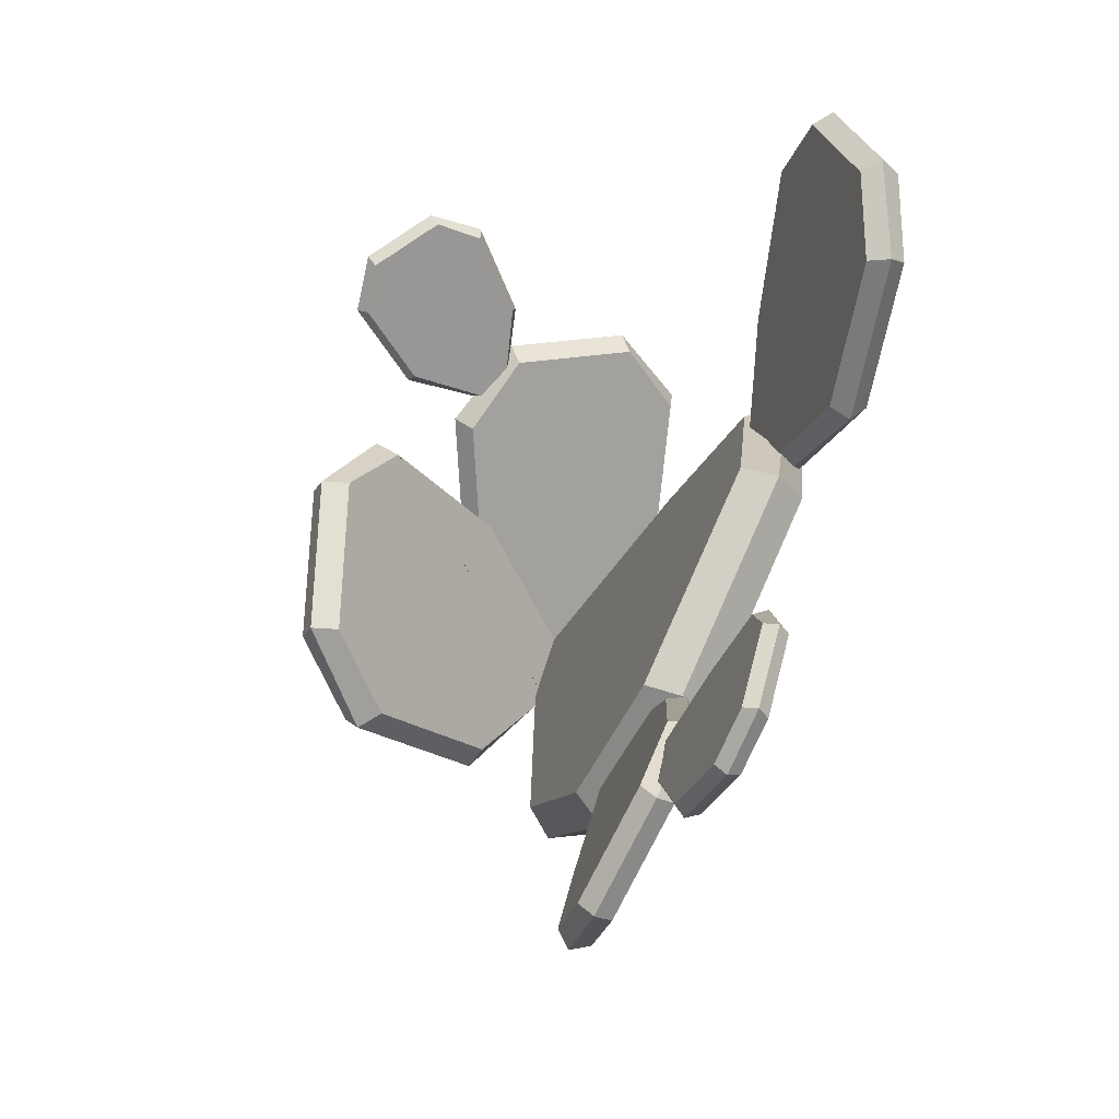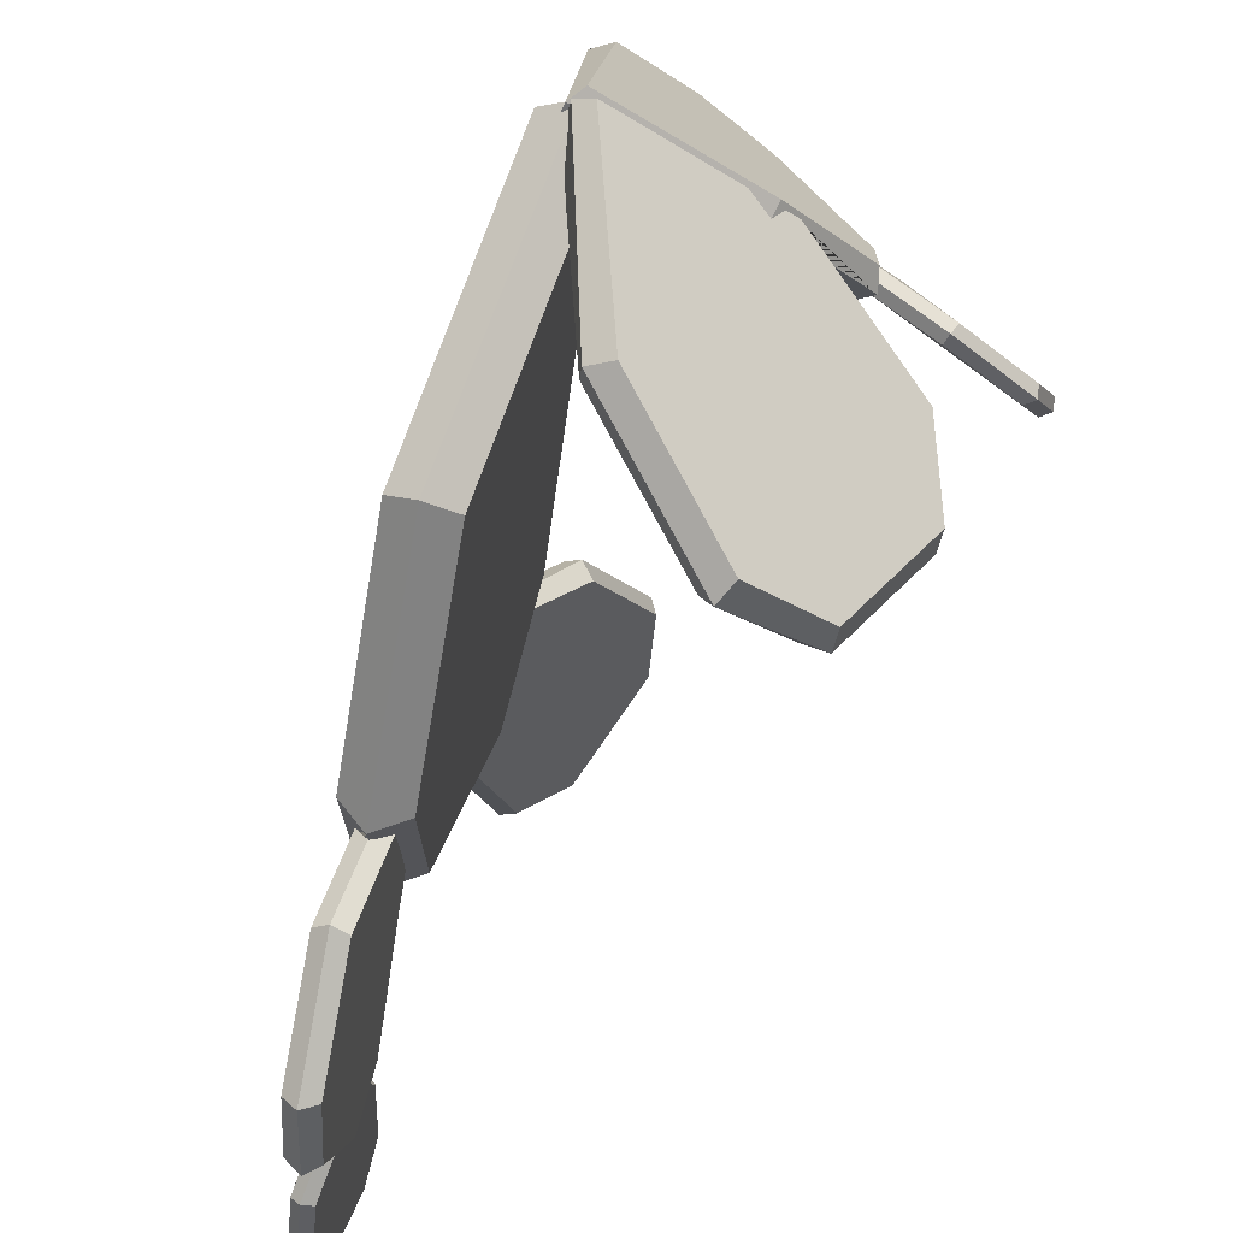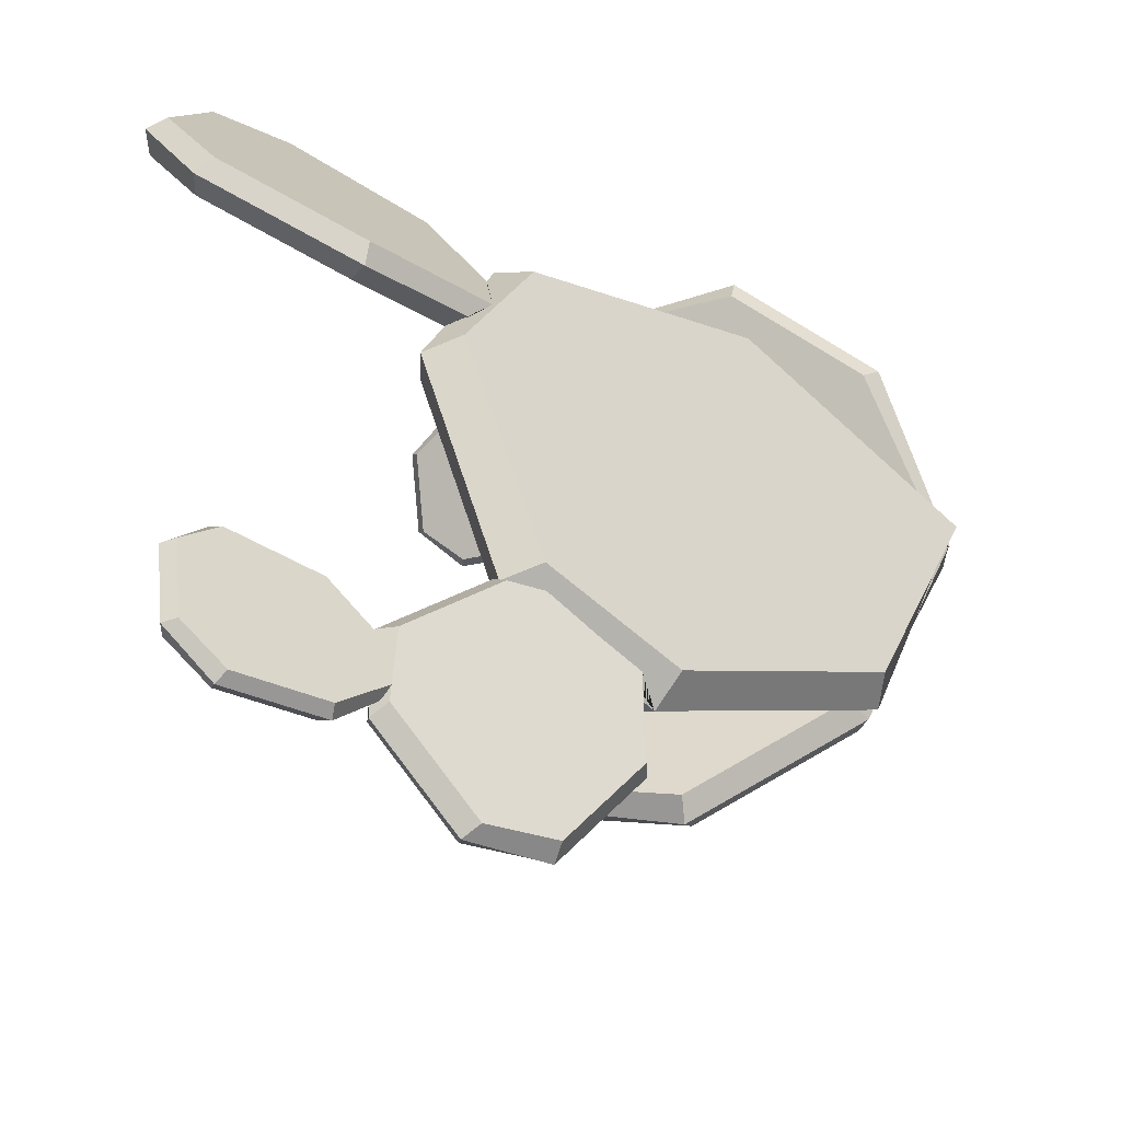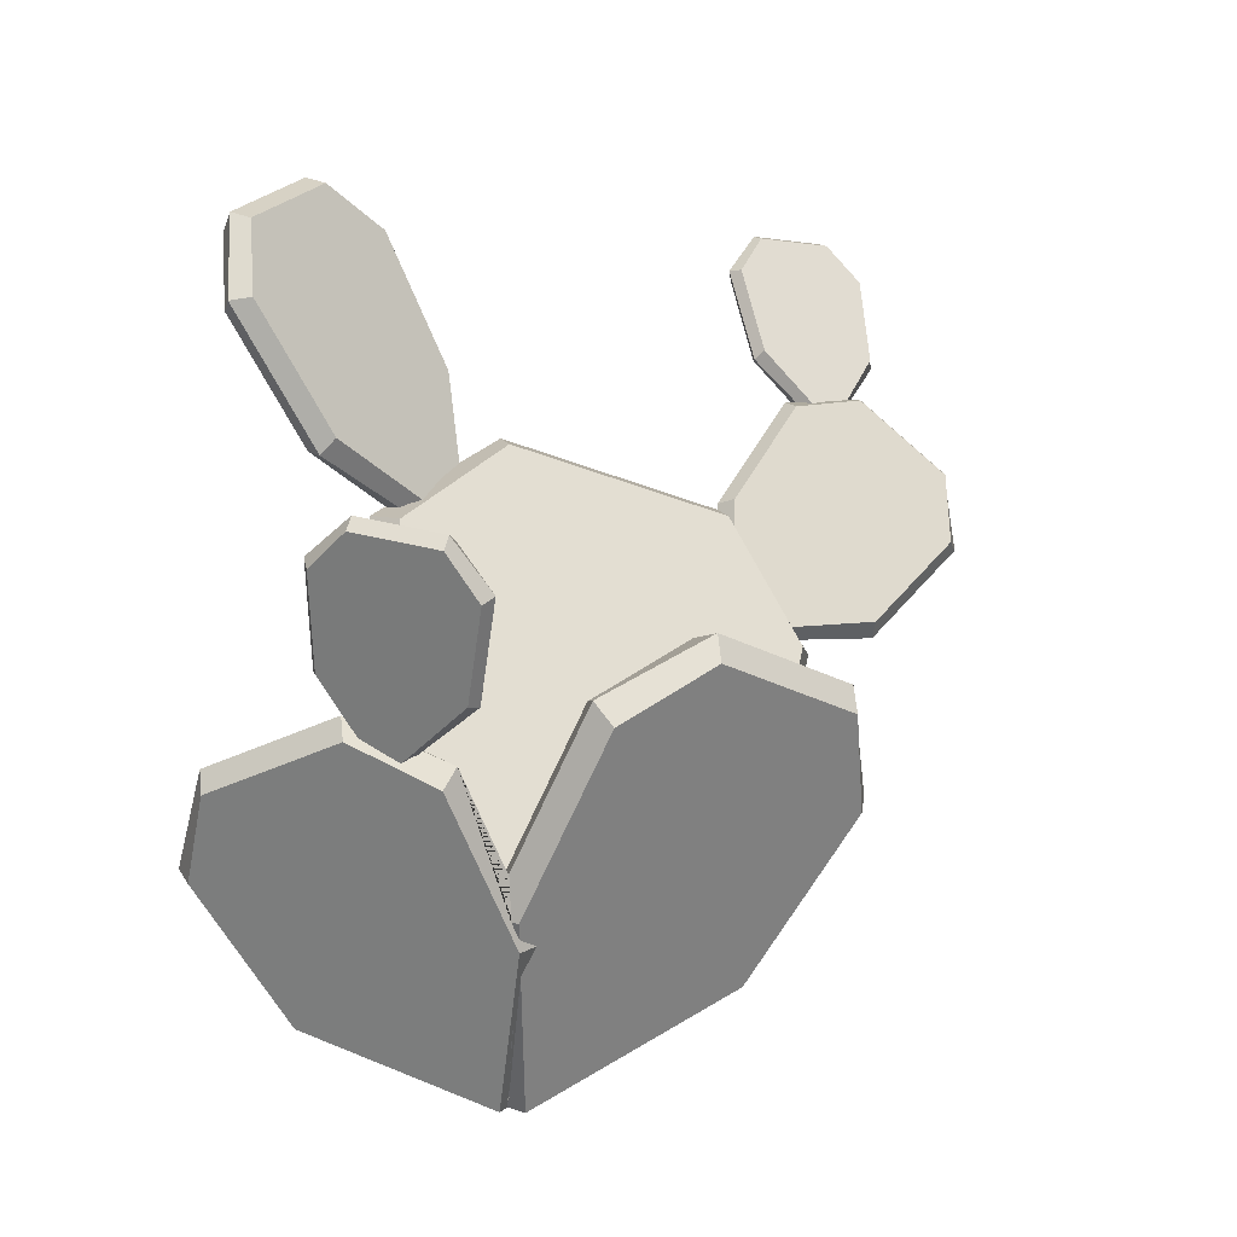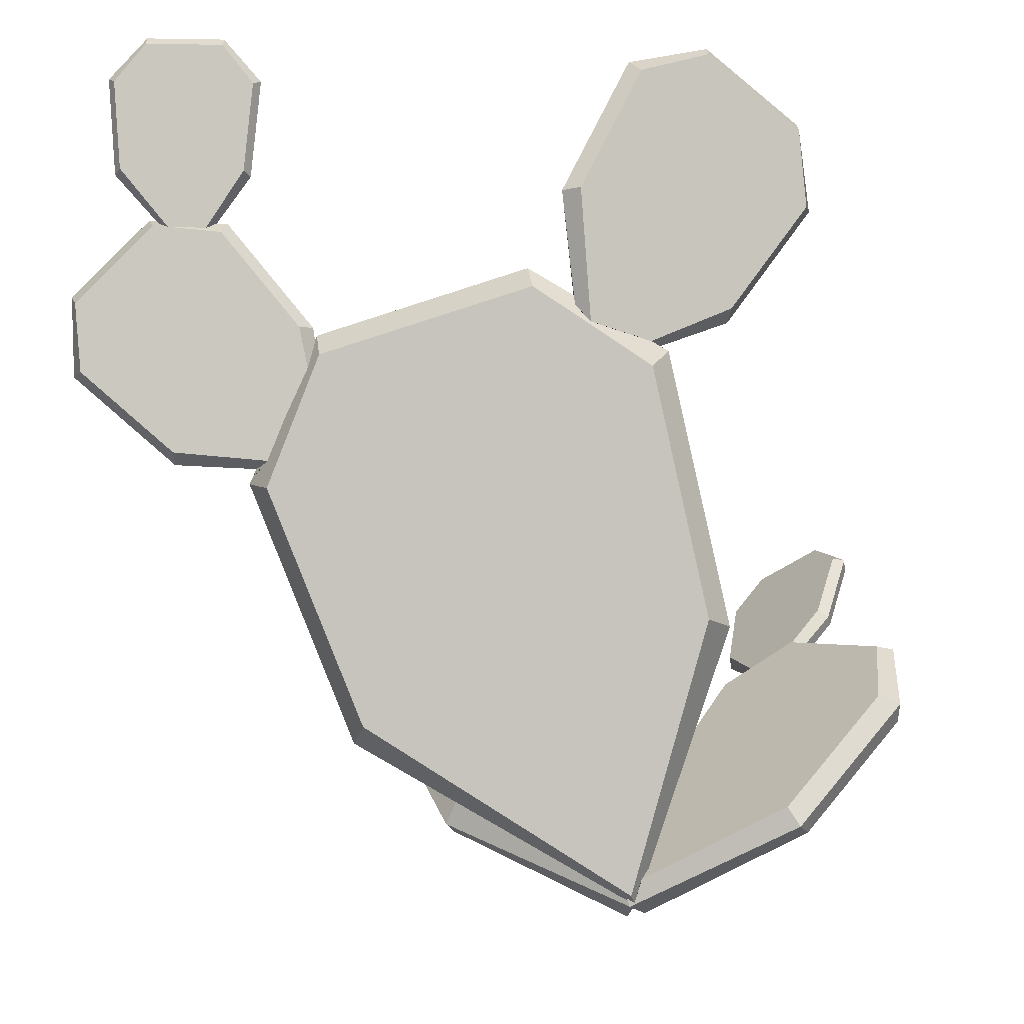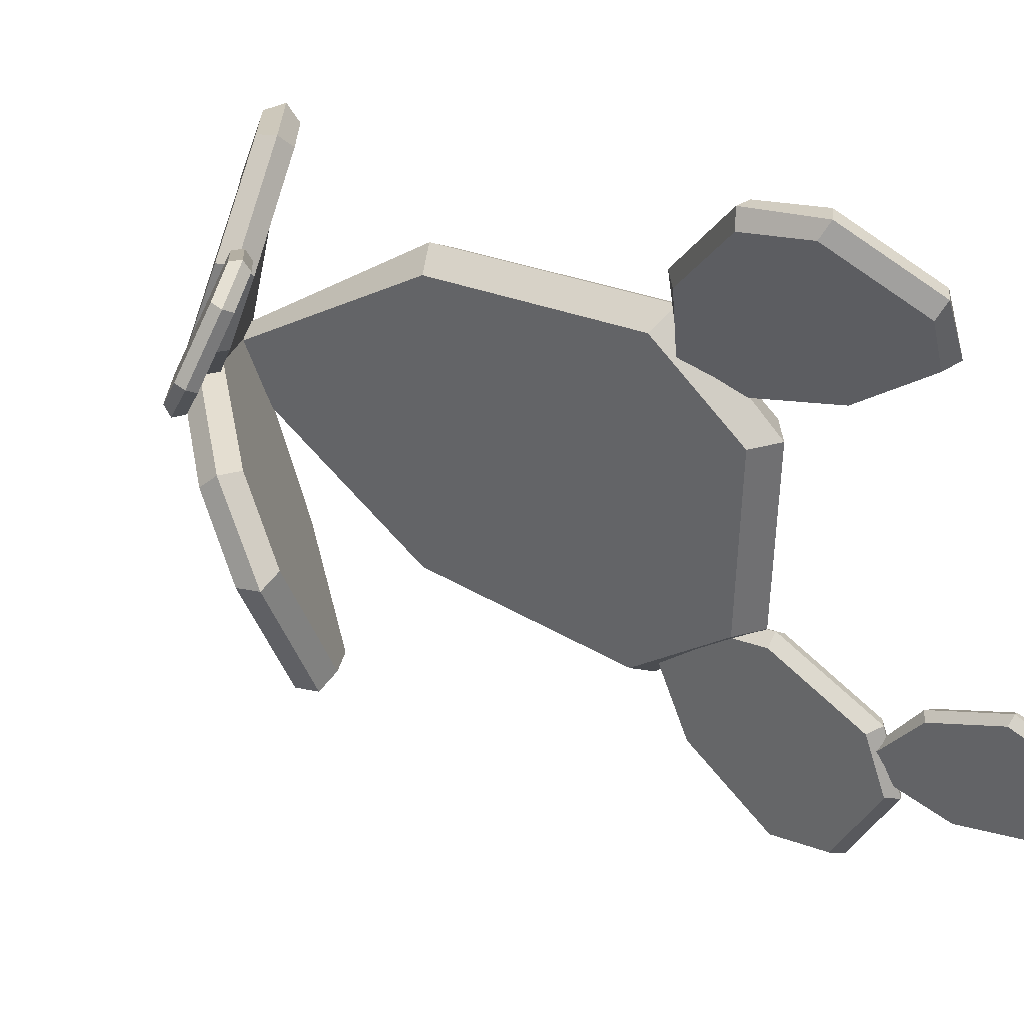
<metadata>
{"format":"obj","ext":"obj","renderer":"f3d","projection":"perspective","resolution":1024,"background":"white","views":[{"elev":55.3,"azim":-145.4,"up":"+Y"},{"elev":-48.5,"azim":13.9,"up":"+Z"},{"elev":-24.4,"azim":-108.8,"up":"+Z"},{"elev":-5.2,"azim":80.9,"up":"+Y"},{"elev":-21.8,"azim":-70.4,"up":"+Y"},{"elev":17.7,"azim":143.8,"up":"+Z"}]}
</metadata>
<code>
g Flat_Cactus_3
v -3.025 2.771 -3.691
v -0.4746 0.1729 0.1437
v -2.015 4.329 2.035
v -2.056 3.123 -3.957
v -1.047 4.681 1.768
v -3.58 8.324 1.619
v -2.611 8.676 1.353
v -4.715 6.571 -4.822
v -3.747 6.923 -5.089
v -4.545 9.642 -0.1511
v -3.577 9.993 -0.4175
v -4.208 9.02 -3.996
v -5.176 8.668 -3.73
v -1.396 4.381 2.228
v -2.507 2.668 -4.07
v -3.117 8.776 1.771
v -4.367 6.848 -5.315
v -4.842 9.203 -3.934
v -4.211 10.18 -0.3556
v -4.935 11.13 0.8388
v -2.579 9.664 2.749
v -4.518 11.28 0.4396
v -2.162 9.813 2.35
v -2.069 11.65 4.021
v -1.653 11.8 3.622
v -4.72 13.3 1.872
v -4.303 13.45 1.473
v -2.5 12.93 4.049
v -2.083 13.08 3.649
v -3.556 14 2.455
v -3.972 13.85 2.855
v -2.271 9.557 2.586
v -4.863 11.17 0.4841
v -1.711 11.74 3.985
v -4.627 13.56 1.621
v -3.731 14.11 2.761
v -2.258 13.19 3.955
v -3.852 9.717 0.3426
v -3.825 9.707 0.3311
v -3.245 8.94 1.521
v -3.127 8.901 1.463
v -3.006 8.89 1.33
v -3.005 8.954 1.166
v -2.945 8.989 0.9962
v -3.059 9.096 0.874
v -2.93 8.999 0.969
v -4.033 9.083 0.6976
v -4.058 9.346 0.5043
v -4.056 9.192 0.6057
v -3.452 8.979 1.32
v -3.944 9.556 0.4107
v -4.049 9.442 0.4263
v -3.269 8.933 1.509
v -5.159 7.269 -6.382
v -5.222 9.221 -4.093
v -4.659 7.413 -6.492
v -4.722 9.366 -4.203
v -5.958 10.87 -5.271
v -5.458 11.01 -5.381
v -5.887 8.672 -7.847
v -5.387 8.817 -7.956
v -6.263 11.05 -6.422
v -5.763 11.19 -6.532
v -5.723 9.973 -7.963
v -6.223 9.829 -7.853
v -4.937 9.312 -3.965
v -4.868 7.165 -6.483
v -5.746 11.12 -5.261
v -5.669 8.708 -8.094
v -6.041 10.04 -8.03
v -6.08 11.26 -6.599
v -4.295 8.064 -4.511
v -4.46 8.756 -4.151
v -4.547 8.807 -4.128
v -4.763 9.04 -4.017
v -4.119 7.258 -4.979
v -4.291 7.191 -5.072
v -4.416 7.091 -5.172
v -4.823 9.11 -3.989
v -4.942 8.571 -4.037
v -4.767 7.749 -4.53
v -4.864 9.059 -3.958
v -4.421 7.084 -5.169
v -4.851 9.104 -3.958
v -4.471 7.082 -5.111
v -4.53 7.079 -5.018
v -4.62 7.113 -4.873
v -6.877 11.89 -6.783
v -6.142 11.88 -4.809
v -6.546 12.01 -6.905
v -5.811 11.99 -4.931
v -6.54 13.3 -4.506
v -6.209 13.42 -4.629
v -7.367 13.32 -6.727
v -7.036 13.44 -6.85
v -6.919 13.93 -4.922
v -6.587 14.05 -5.044
v -7.047 14.06 -6.278
v -7.378 13.94 -6.156
v -5.917 11.86 -4.78
v -6.725 11.88 -6.952
v -6.355 13.43 -4.448
v -7.265 13.45 -6.891
v -7.253 14.13 -6.2
v -6.794 14.12 -4.966
v -5.629 11.08 -5.71
v -5.742 11.13 -5.569
v -5.793 11.14 -5.45
v -6.026 11.24 -6.382
v -5.955 11.21 -6.354
v -5.927 11.21 -6.346
v -6.192 11.01 -6.156
v -6.192 11 -6.164
v -6.196 11.01 -6.173
v -5.899 11.05 -5.498
v -5.836 11.11 -5.463
v -5.967 11 -5.559
v -6.191 11.06 -6.262
v -6.189 11.06 -6.271
v -6.139 11.14 -6.386
v -5.794 11.14 -5.448
v -6.064 11.2 -6.367
v -0.3679 2.129 -3.03
v 0.2122 1.747 -3.299
v 0.3676 0.02958 -0.1888
v 2.421 2.657 0.1709
v 3.014 5.593 -0.657
v 3.594 5.211 -0.926
v 0.5291 4.569 -4.561
v 1.109 4.187 -4.83
v 2.915 6.46 -2.1
v 3.495 6.078 -2.369
v 2.115 5.509 -4.538
v 1.535 5.891 -4.269
v -0.2418 1.763 -3.271
v 0.0222 0.08703 0.01599
v 3.478 5.574 -0.6597
v 0.7449 4.448 -4.954
v 1.92 5.93 -4.525
v 3.301 6.499 -2.356
v -0.1809 1.212 -1.137
v 0.2888 1.077 0.1289
v -0.06005 0.2923 -0.1961
v 0.1971 0.2376 0.007706
v 0.1729 0.2485 0.02572
v 0.1053 0.1761 0.02135
v -0.1177 0.437 -0.347
v -0.2642 0.9836 -0.956
v -0.219 0.7138 -0.6691
v -0.177 1.541 2.8
v 2.238 2.27 0.1379
v 0.2418 0.0349 0.1588
v 0.324 1.205 3.009
v 0.5304 3.53 4.293
v 1.031 3.195 4.502
v 2.684 4.728 1.062
v 3.185 4.393 1.272
v 1.371 4.697 4.15
v 1.872 4.362 4.36
v 3.069 5.027 2.565
v 2.567 5.363 2.356
v -0.06496 1.213 2.98
v -0.05301 0.0927 -0.01624
v 0.7132 3.402 4.623
v 3.082 4.72 1.069
v 2.894 5.384 2.582
v 1.698 4.719 4.376
v -0.06873 0.1497 0.07848
v 1.712 2.874 0.4173
v 0.4685 1.283 0.1995
v 0.2485 1.014 0.1413
v -0.1465 0.2186 -0.0319
v -0.04329 0.2013 -0.02682
v 1.802 3.004 0.4097
v -0.09938 0.6969 0.3375
v -0.2405 0.4519 0.2423
v -0.2502 0.5006 0.2662
v 1.839 3.058 0.4085
v 0.1259 0.1687 0.03899
v 0.09565 0.1685 0.02382
v 0.04895 0.1201 0.02254
v 0.1726 0.2483 0.02592
v 0.1045 0.8796 0.2148
v 0.1992 0.9671 0.1647
v 1.068 1.082 0.0942
v 1.56 1.626 0.09229
v 1.886 1.973 0.07716
v 2.258 2.448 0.1422
v 2.362 2.684 0.2666
v 0.1738 0.2497 0.02596
v 2.437 3.307 0.3139
v 2.441 3.283 0.3018
v 2.081 2.361 -0.1142
v 1.874 3.111 0.4092
v 2.059 3.327 0.3141
v -0.006441 0.1437 -0.01985
v -0.00478 0.1385 -0.01299
v 0.01635 0.09512 0.01759
v 1.439 2.44 0.375
v 3.796 5.623 0.8847
v 3.008 6.078 2.785
v 4.072 5.432 1.045
v 3.284 5.887 2.945
v 3.794 7.355 2.951
v 4.07 7.165 3.111
v 4.68 6.844 0.8131
v 4.957 6.653 0.9735
v 4.356 7.789 2.496
v 4.633 7.598 2.657
v 5.125 7.313 1.469
v 4.849 7.504 1.309
v 3.064 5.941 2.957
v 3.93 5.44 0.8675
v 3.928 7.346 3.14
v 4.903 6.783 0.7887
v 5.064 7.524 1.393
v 4.571 7.808 2.581
v 2.954 5.208 2.402
v 2.921 5.293 2.461
v 3.074 4.77 1.771
v 3.091 4.747 1.808
v 3.012 5.078 2.363
v 2.904 5.348 2.5
v 3.045 4.857 1.599
v 3.053 4.834 1.675
v 3.021 4.933 1.555
v 2.886 5.353 2.501
v 2.799 5.315 2.363
v 2.733 5.261 2.197
v 2.949 4.954 1.568
v 2.878 4.982 1.598
f 16 14 5 7
f 11 7 5 142 141 4 9 12
f 168 2 1 15 143 173 172
f 17 9 4 15
f 177 175 14 3 2 168 176
f 40 16 7 11 19 38 39 45 46 44 43 42 41
f 18 12 9 17 78 77 76 72 73 74 75 79
f 18 19 11 12
f 1 2 3 6 10 13 8
f 13 10 19 18
f 17 8 13 18 79 84 82 80 81 87 86 85 83 78
f 38 19 10 6 16 40 53 50 47 49 48 52 51
f 144 145 182 179
f 171 142 5 14 175 183 184
f 8 17 15 1
f 180 146 144 179
f 15 4 141 148 149 147 143
f 6 3 14 16
f 34 32 23 25
f 39 22 27 30 29 25 23 46 45
f 49 47 20 33 52 48
f 35 27 22 33
f 32 21 53 40 41 42
f 37 34 25 29
f 36 30 27 35
f 36 37 29 30
f 53 21 24 28 31 26 20 47 50
f 31 28 37 36
f 31 36 35 26
f 28 24 34 37
f 23 32 42 43 44 46
f 26 35 33 20
f 33 22 39 38 51 52
f 24 21 32 34
f 68 66 57 59
f 76 56 61 64 63 59 57 73 72
f 54 67 83 85 86 87
f 69 61 56 67
f 84 66 55 80 82
f 108 68 59 63 71 109 110 111 106 107
f 70 64 61 69
f 70 71 63 64
f 114 62 65 60 54 87 81 80 55 58 112 113
f 65 62 71 70
f 65 70 69 60
f 112 58 68 108 121 116 115 117
f 109 71 62 114 118 119 120 122
f 73 57 66 84 79 75 74
f 60 69 67 54
f 67 56 76 77 78 83
f 58 55 66 68
f 102 100 91 93
f 111 90 95 98 97 93 91 106
f 88 101 120 119 118 114 113
f 103 95 90 101
f 100 89 117 115 116 121
f 105 102 93 97
f 104 98 95 103
f 104 105 97 98
f 89 92 96 99 94 88 113 112 117
f 99 96 105 104
f 99 104 103 94
f 96 92 102 105
f 107 106 91 100 121 108
f 94 103 101 88
f 110 109 122 120 101 90 111
f 92 89 100 102
f 189 126 128 137 191 192
f 124 130 133 132 128 126 188 193 187 125
f 173 143 147 149 148 123 135 136 198 197 196
f 138 130 124 135
f 170 199 169
f 136 181 198
f 140 137 128 132
f 139 133 130 138
f 139 140 132 133
f 127 131 134 129 123 148 141 142 171 170 169 174 178 194
f 134 131 140 139
f 134 139 138 129
f 131 127 137 140
f 189 188 126
f 145 144 146 180 181 136 125 187 186 185 190 182
f 129 138 135 123
f 124 125 136 135
f 127 194 195 191 137
f 164 162 153 155
f 155 153 152 151 157 160 159
f 196 163 172 173
f 165 157 151 193 188 189 192
f 163 162 150 177 176 168 172
f 167 164 155 159
f 223 166 160 157 165 226 224 225 220 221 222 218 219
f 166 167 159 160
f 194 178 174 169 199 170 171 184 183 175 177 150 154 158 161 156 195
f 161 158 167 166
f 230 226 165 156 161 166 223 227 228 229 231
f 158 154 164 167
f 153 162 163 152
f 191 195 156 165 192
f 179 182 190 185 186 187 193 151 152 163 196 197 198 181 180
f 154 150 162 164
f 214 212 203 205
f 202 207 210 209 205 203 222 221
f 230 231 200 213 224 226
f 215 207 202 213
f 212 201 229 228 227
f 217 214 205 209
f 216 210 207 215
f 216 217 209 210
f 211 206 200 231 229 201 204 208
f 211 208 217 216
f 211 216 215 206
f 208 204 214 217
f 218 222 203 212 227 223 219
f 206 215 213 200
f 213 202 221 220 225 224
f 204 201 212 214

</code>
